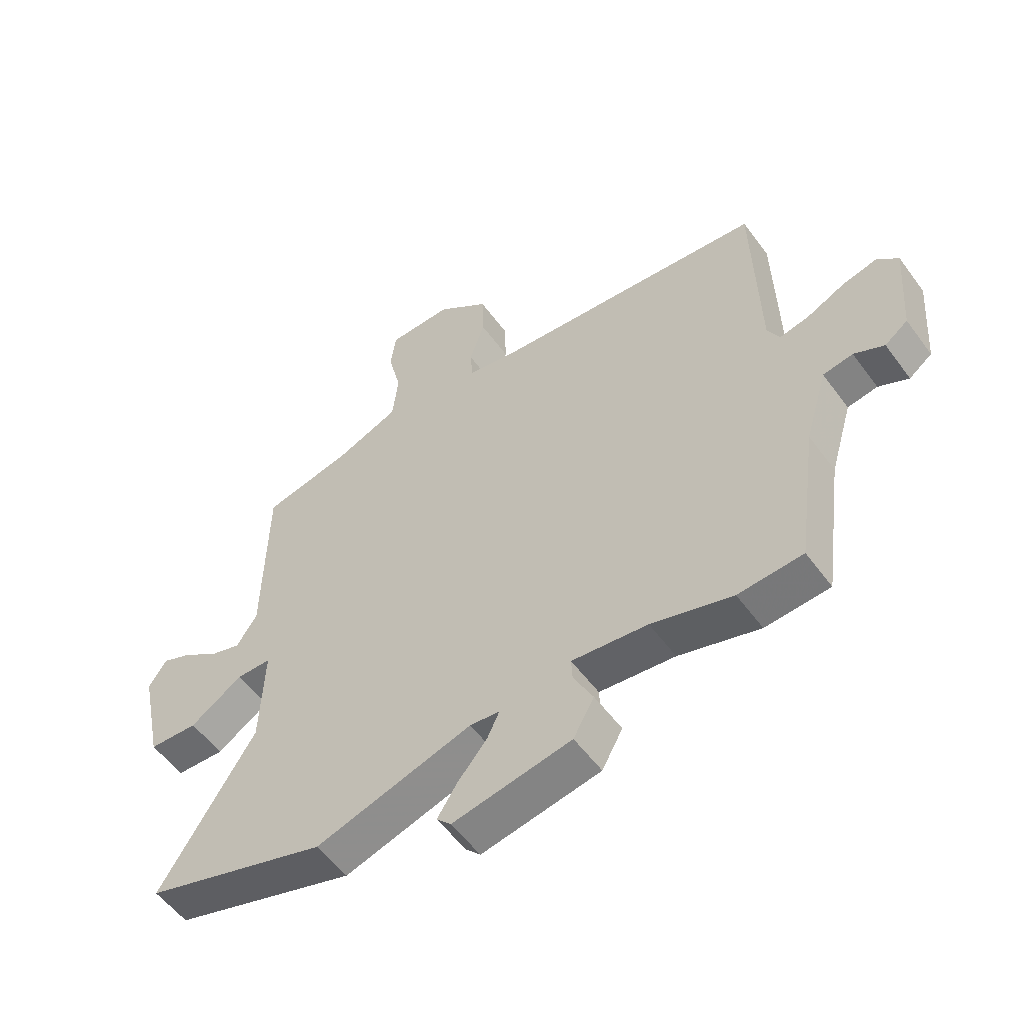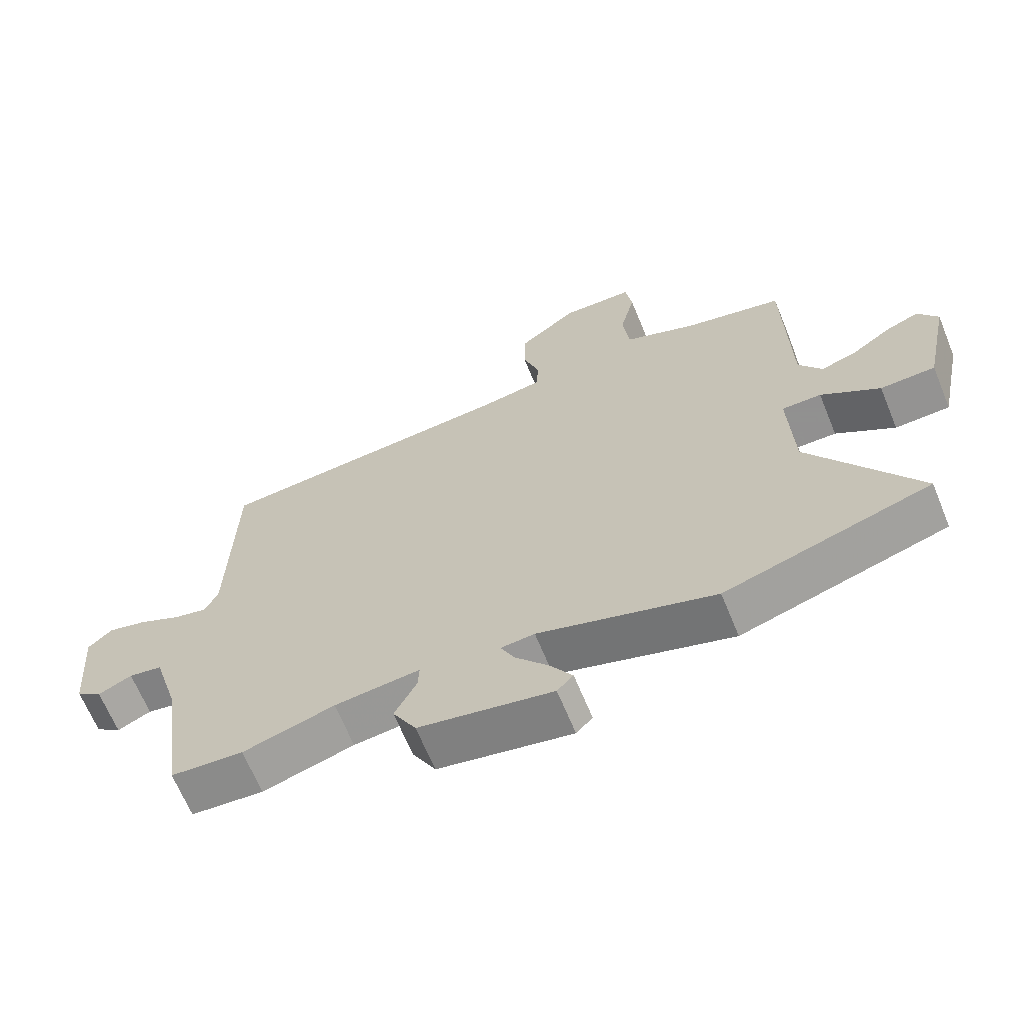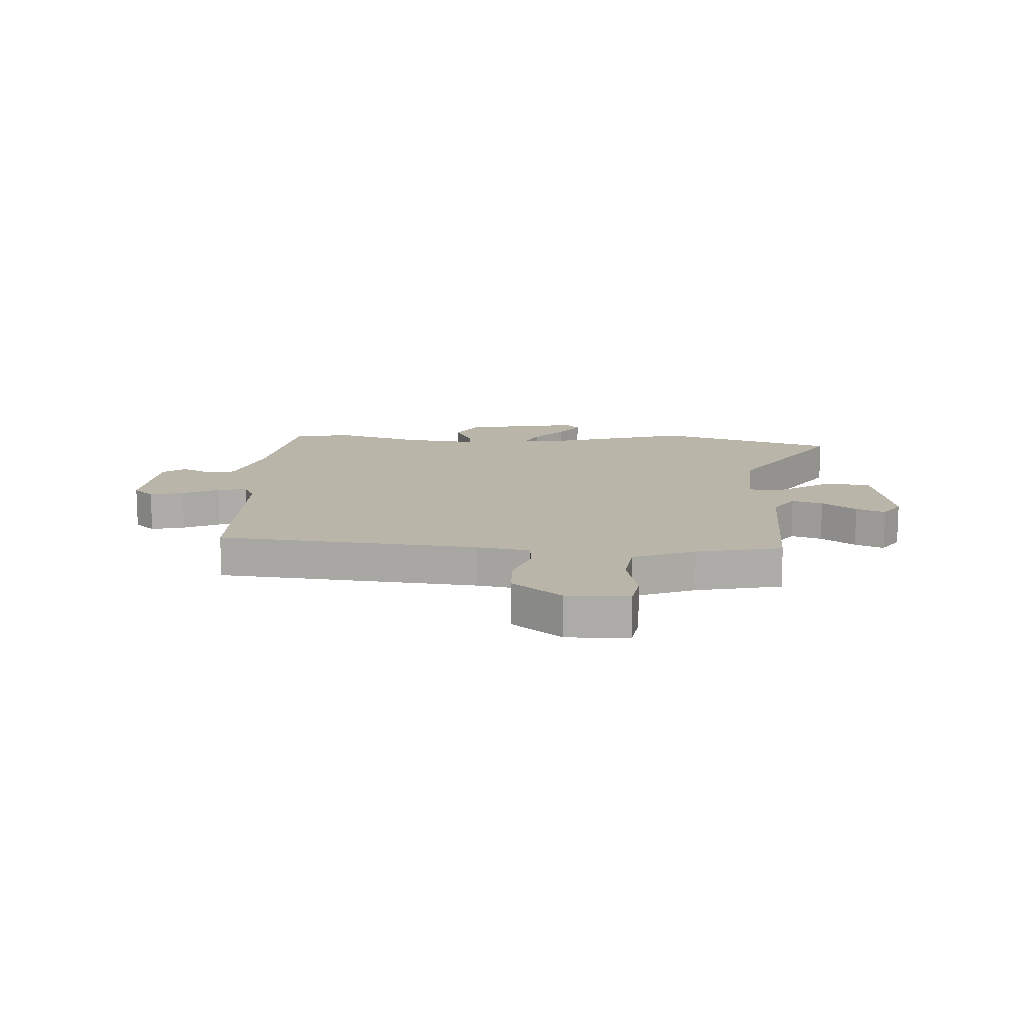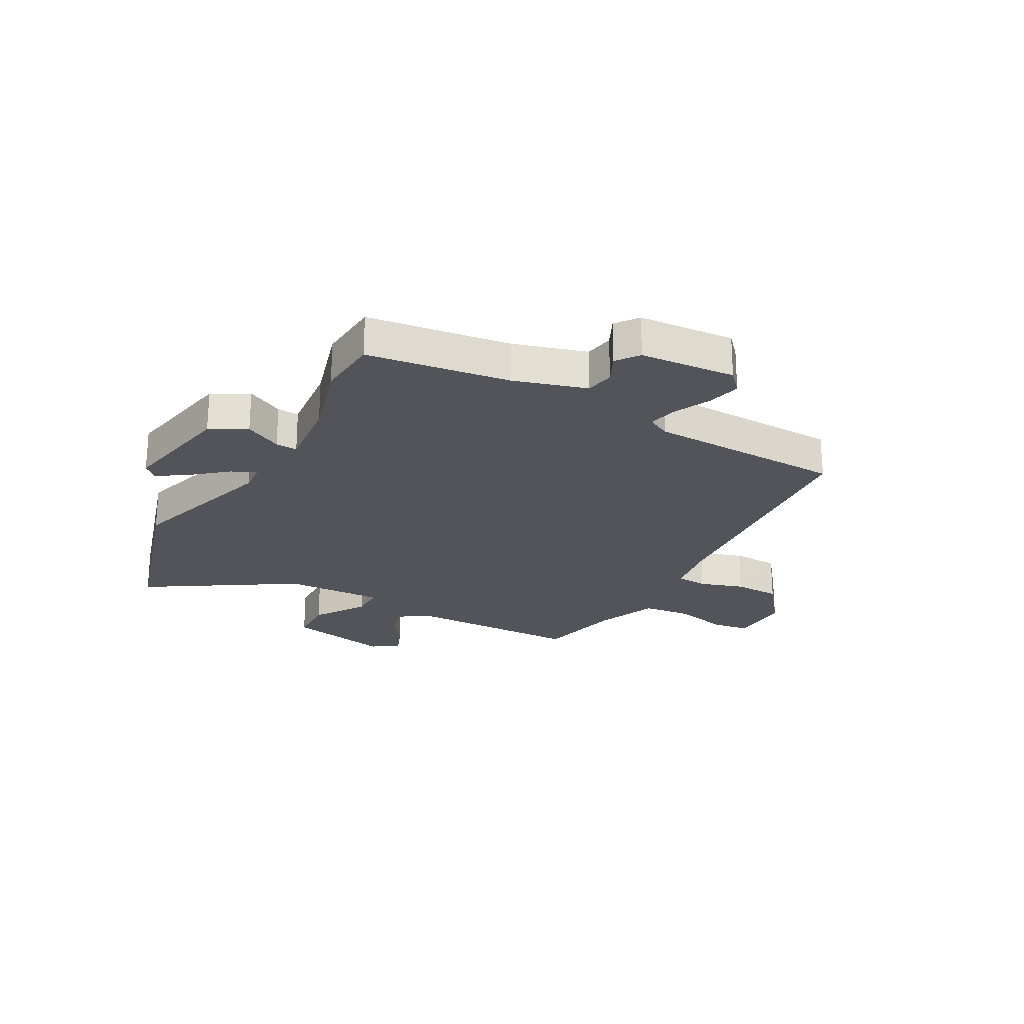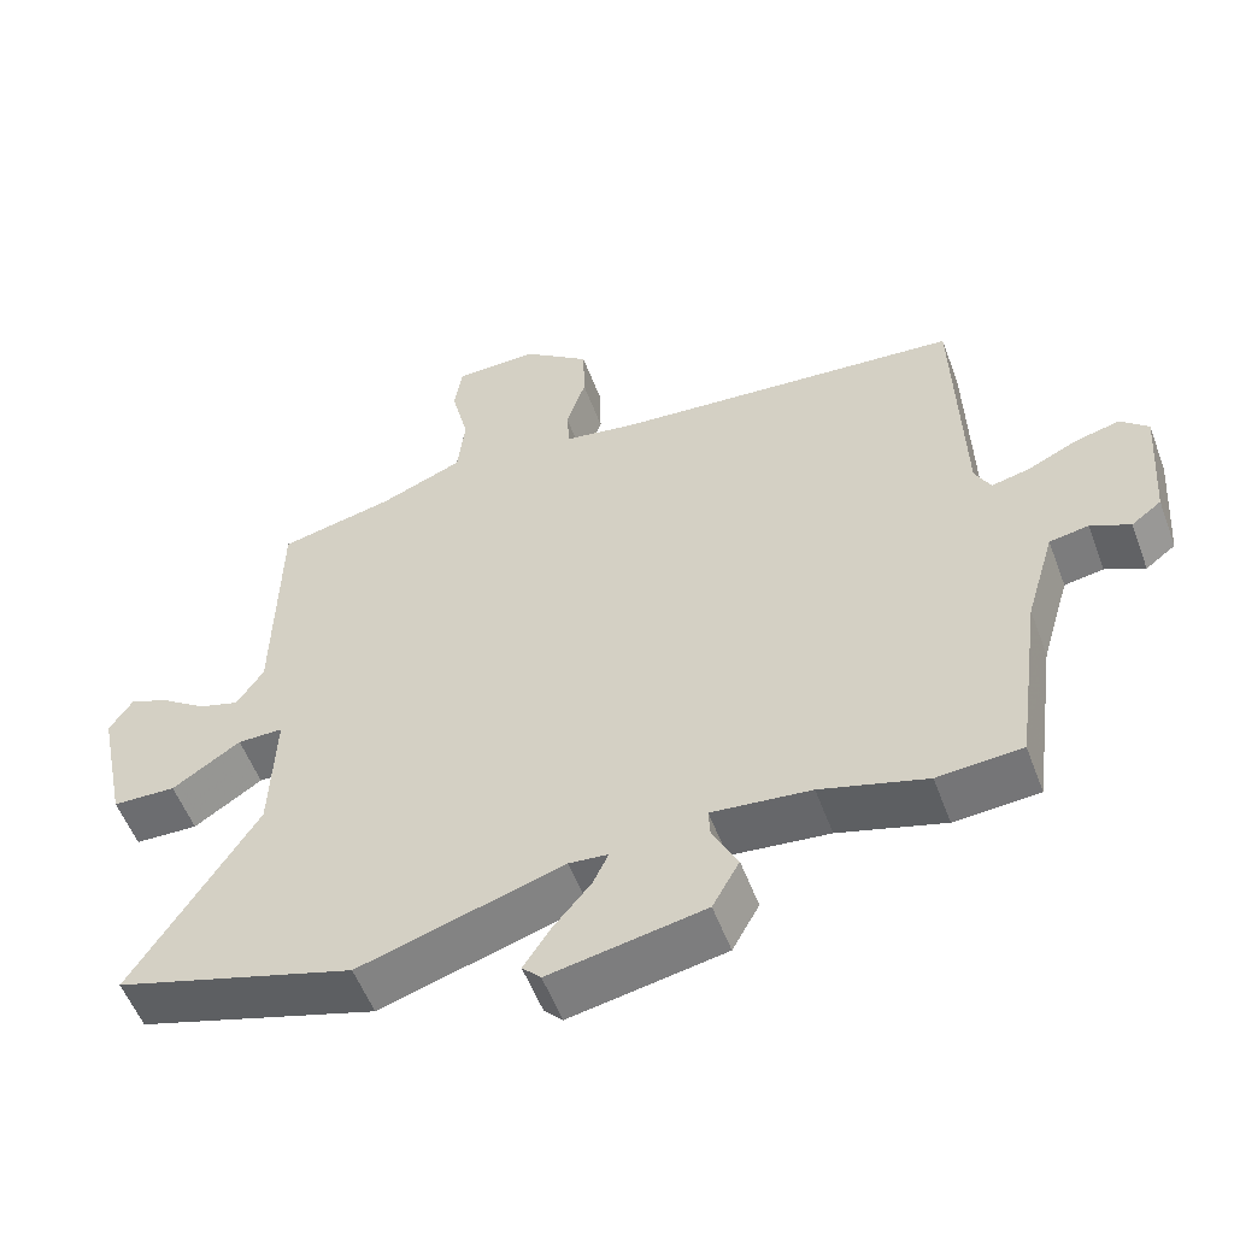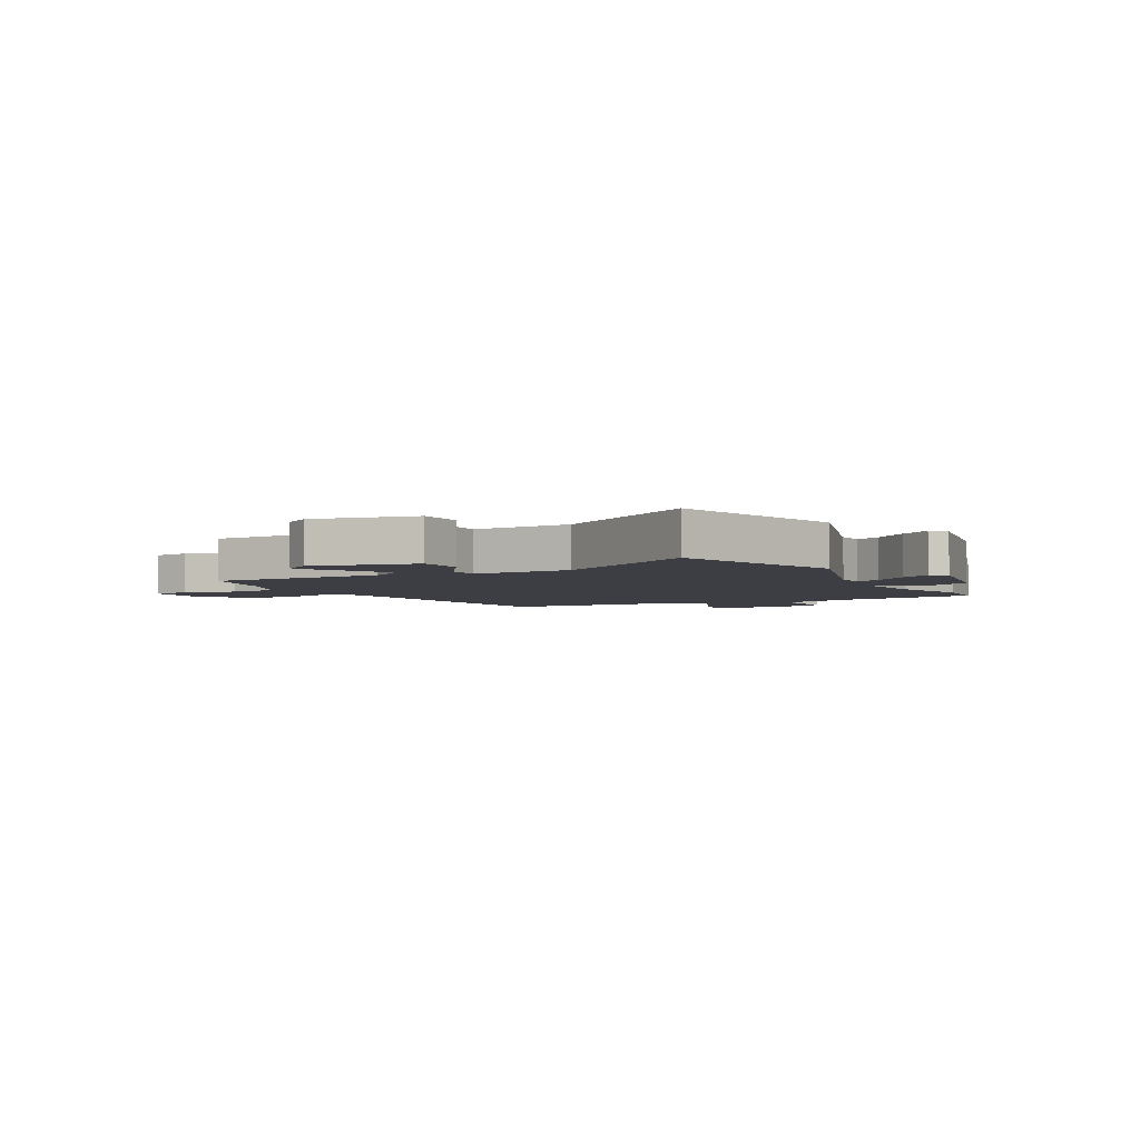
<metadata>
{"format":"obj","ext":"obj","renderer":"f3d","projection":"perspective","resolution":1024,"background":"white","views":[{"elev":-54.8,"azim":-144.4,"up":"+Z"},{"elev":-65.8,"azim":22.3,"up":"+Z"},{"elev":13.4,"azim":3.8,"up":"+Y"},{"elev":-23.7,"azim":-118.9,"up":"+Y"},{"elev":-54.9,"azim":-159.6,"up":"+Z"},{"elev":-3.7,"azim":118.0,"up":"+Y"}]}
</metadata>
<code>
v 0.641 0.07 -0.457
v 0.322 0.07 -0.554
v 0.049 0.07 -0.471
v -0.003 0.07 -0.476
v 0.018 0.07 -0.52
v 0.069 0.07 -0.581
v 0.104 0.07 -0.635
v 0.079 0.07 -0.661
v -0.128 0.07 -0.622
v -0.164 0.07 -0.557
v -0.13 0.07 -0.491
v -0.128 0.07 -0.452
v -0.26 0.07 -0.466
v -0.401 0.07 -0.507
v -0.513 0.07 -0.499
v -0.548 0.07 -0.245
v -0.587 0.07 -0.114
v -0.639 0.07 -0.105
v -0.691 0.07 -0.13
v -0.731 0.07 -0.1
v -0.744 0.07 0.071
v -0.707 0.07 0.105
v -0.647 0.07 0.09
v -0.582 0.07 0.059
v -0.53 0.07 0.047
v -0.509 0.07 0.088
v -0.5 0.07 0.439
v -0.034 0.07 0.479
v 0.061 0.07 0.495
v 0.065 0.07 0.551
v 0.039 0.07 0.63
v 0.041 0.07 0.713
v 0.131 0.07 0.783
v 0.242 0.07 0.78
v 0.252 0.07 0.713
v 0.229 0.07 0.617
v 0.239 0.07 0.529
v 0.35 0.07 0.484
v 0.503 0.07 0.45
v 0.509 0.07 0.135
v 0.545 0.07 0.08
v 0.6 0.07 0.097
v 0.661 0.07 0.14
v 0.713 0.07 0.161
v 0.744 0.07 0.113
v 0.705 0.07 -0.073
v 0.62 0.07 -0.076
v 0.529 0.07 -0.016
v 0.468 0.07 -0.016
v 0.475 0.07 -0.194
v 0.641 0 -0.457
v 0.322 0 -0.554
v 0.049 0 -0.471
v -0.003 0 -0.476
v 0.018 0 -0.52
v 0.069 0 -0.581
v 0.104 0 -0.635
v 0.079 0 -0.661
v -0.128 0 -0.622
v -0.164 0 -0.557
v -0.13 0 -0.491
v -0.128 0 -0.452
v -0.26 0 -0.466
v -0.401 0 -0.507
v -0.513 0 -0.499
v -0.548 0 -0.245
v -0.587 0 -0.114
v -0.639 0 -0.105
v -0.691 0 -0.13
v -0.731 0 -0.1
v -0.744 0 0.071
v -0.707 0 0.105
v -0.647 0 0.09
v -0.582 0 0.059
v -0.53 0 0.047
v -0.509 0 0.088
v -0.5 0 0.439
v -0.034 0 0.479
v 0.061 0 0.495
v 0.065 0 0.551
v 0.039 0 0.63
v 0.041 0 0.713
v 0.131 0 0.783
v 0.242 0 0.78
v 0.252 0 0.713
v 0.229 0 0.617
v 0.239 0 0.529
v 0.35 0 0.484
v 0.503 0 0.45
v 0.509 0 0.135
v 0.545 0 0.08
v 0.6 0 0.097
v 0.661 0 0.14
v 0.713 0 0.161
v 0.744 0 0.113
v 0.705 0 -0.073
v 0.62 0 -0.076
v 0.529 0 -0.016
v 0.468 0 -0.016
v 0.475 0 -0.194
f 45 46 47 48
f 45 48 49
f 42 43 44 45
f 41 42 45 49
f 40 41 49
f 38 39 40 49
f 37 38 49 50
f 33 34 35 36
f 33 36 37
f 30 31 32 33
f 29 30 33 37
f 26 27 28
f 25 26 28 29
f 21 22 23 24
f 21 24 25
f 18 19 20 21
f 17 18 21 25
f 16 17 25 29
f 13 14 15 16
f 12 13 16 29
f 8 9 10 11
f 5 6 7 8
f 4 5 8 11
f 50 1 2 3
f 50 3 4
f 12 29 37 50
f 4 11 12 50
f 98 97 96 95
f 99 98 95
f 95 94 93 92
f 99 95 92 91
f 99 91 90
f 99 90 89 88
f 100 99 88 87
f 86 85 84 83
f 87 86 83
f 83 82 81 80
f 87 83 80 79
f 78 77 76
f 79 78 76 75
f 74 73 72 71
f 75 74 71
f 71 70 69 68
f 75 71 68 67
f 79 75 67 66
f 66 65 64 63
f 79 66 63 62
f 61 60 59 58
f 58 57 56 55
f 61 58 55 54
f 53 52 51 100
f 54 53 100
f 100 87 79 62
f 100 62 61 54
f 1 51 52 2
f 2 52 53 3
f 3 53 54 4
f 4 54 55 5
f 5 55 56 6
f 6 56 57 7
f 7 57 58 8
f 8 58 59 9
f 9 59 60 10
f 10 60 61 11
f 11 61 62 12
f 12 62 63 13
f 13 63 64 14
f 14 64 65 15
f 15 65 66 16
f 16 66 67 17
f 17 67 68 18
f 18 68 69 19
f 19 69 70 20
f 20 70 71 21
f 21 71 72 22
f 22 72 73 23
f 23 73 74 24
f 24 74 75 25
f 25 75 76 26
f 26 76 77 27
f 27 77 78 28
f 28 78 79 29
f 29 79 80 30
f 30 80 81 31
f 31 81 82 32
f 32 82 83 33
f 33 83 84 34
f 34 84 85 35
f 35 85 86 36
f 36 86 87 37
f 37 87 88 38
f 38 88 89 39
f 39 89 90 40
f 40 90 91 41
f 41 91 92 42
f 42 92 93 43
f 43 93 94 44
f 44 94 95 45
f 45 95 96 46
f 46 96 97 47
f 47 97 98 48
f 48 98 99 49
f 49 99 100 50
f 50 100 51 1

</code>
